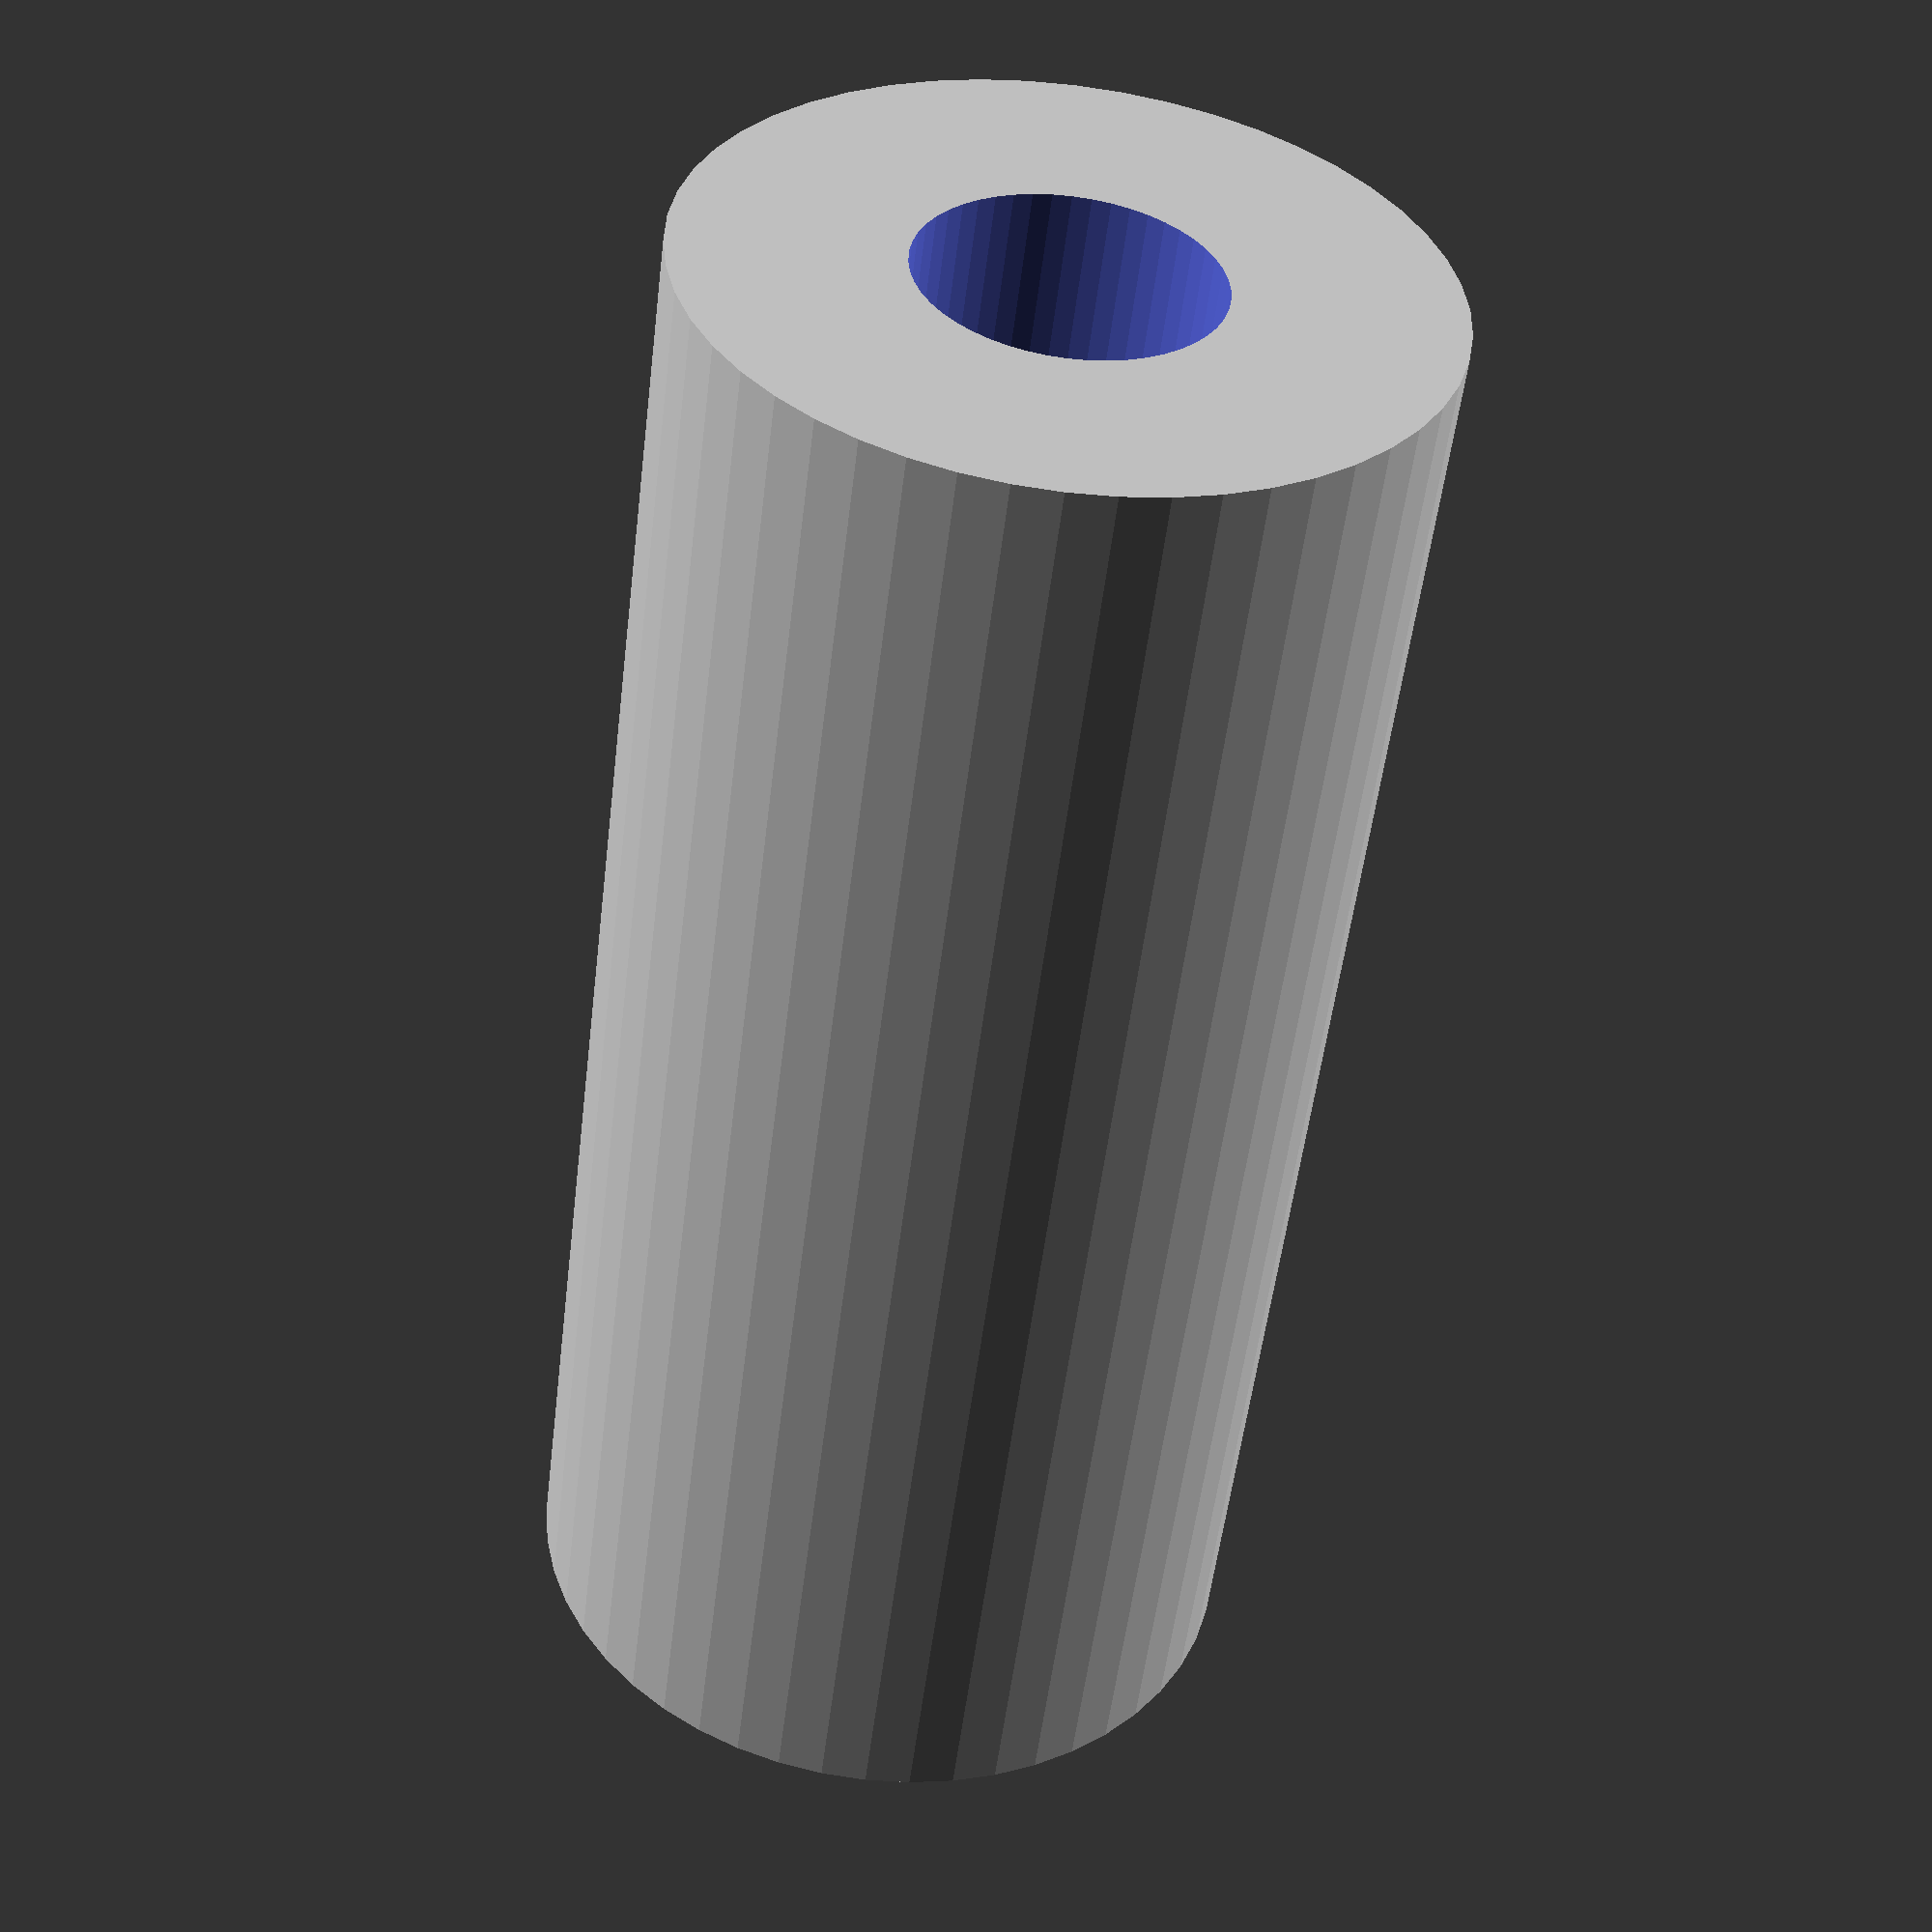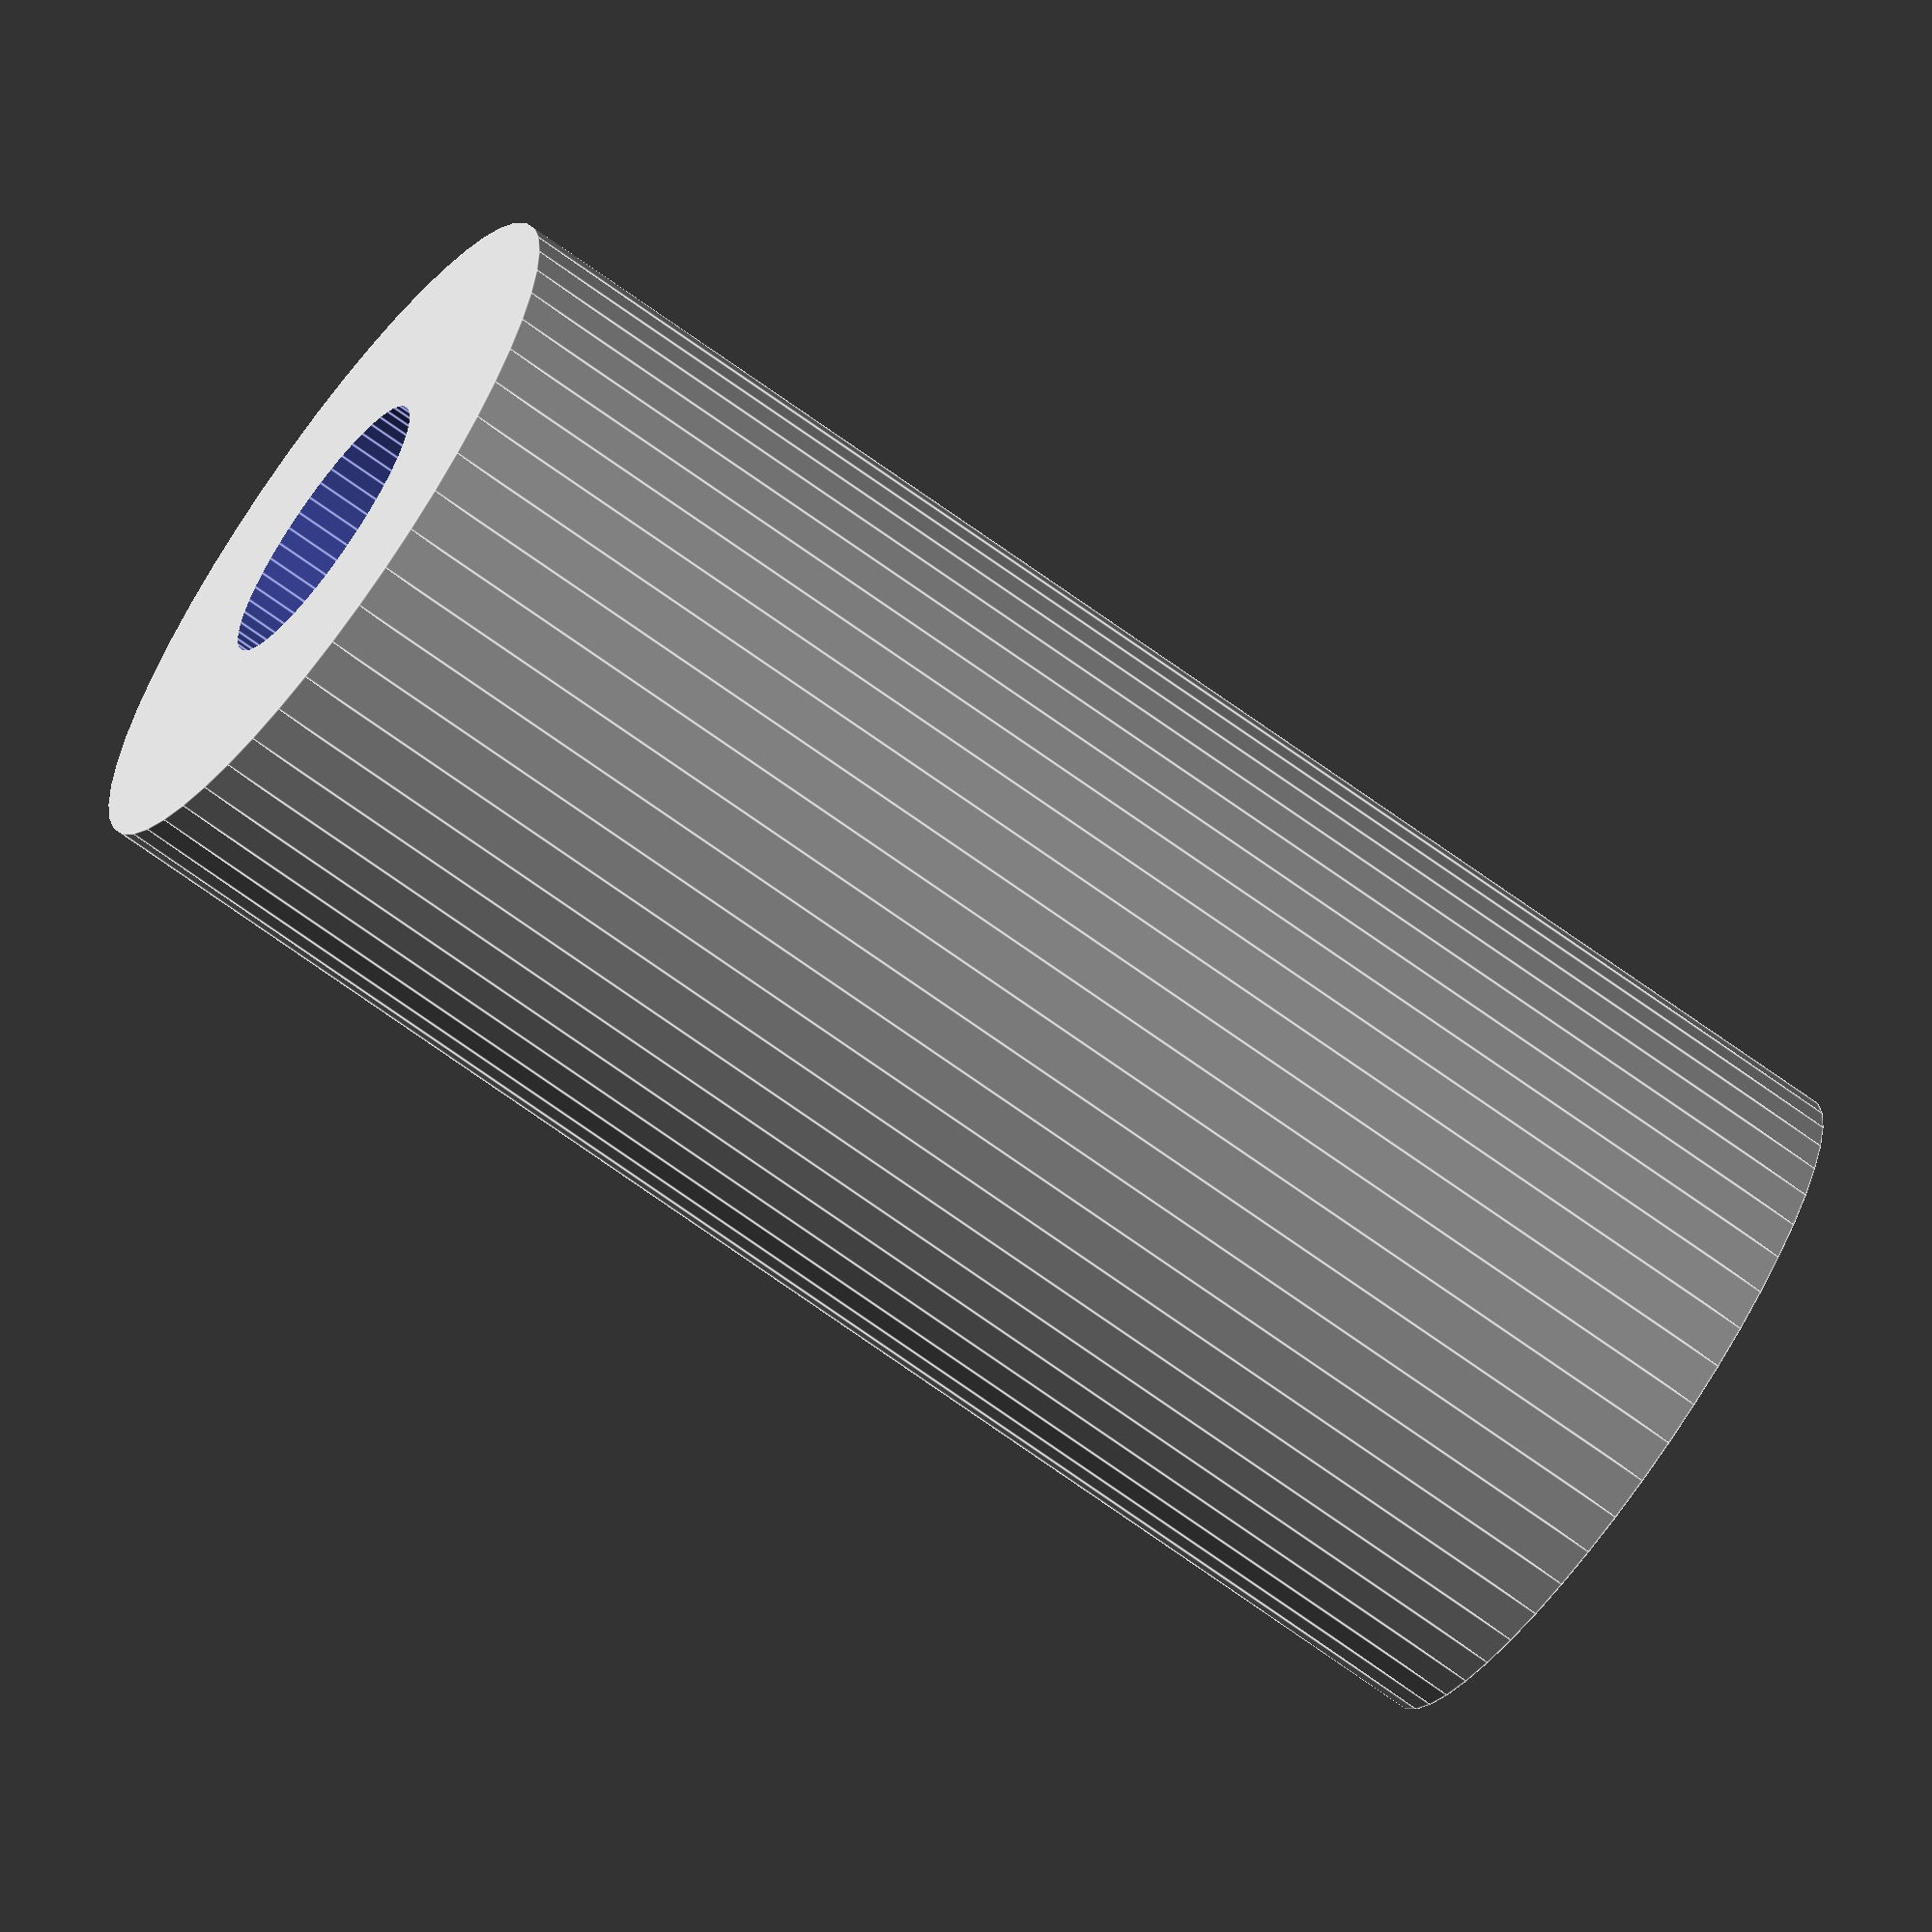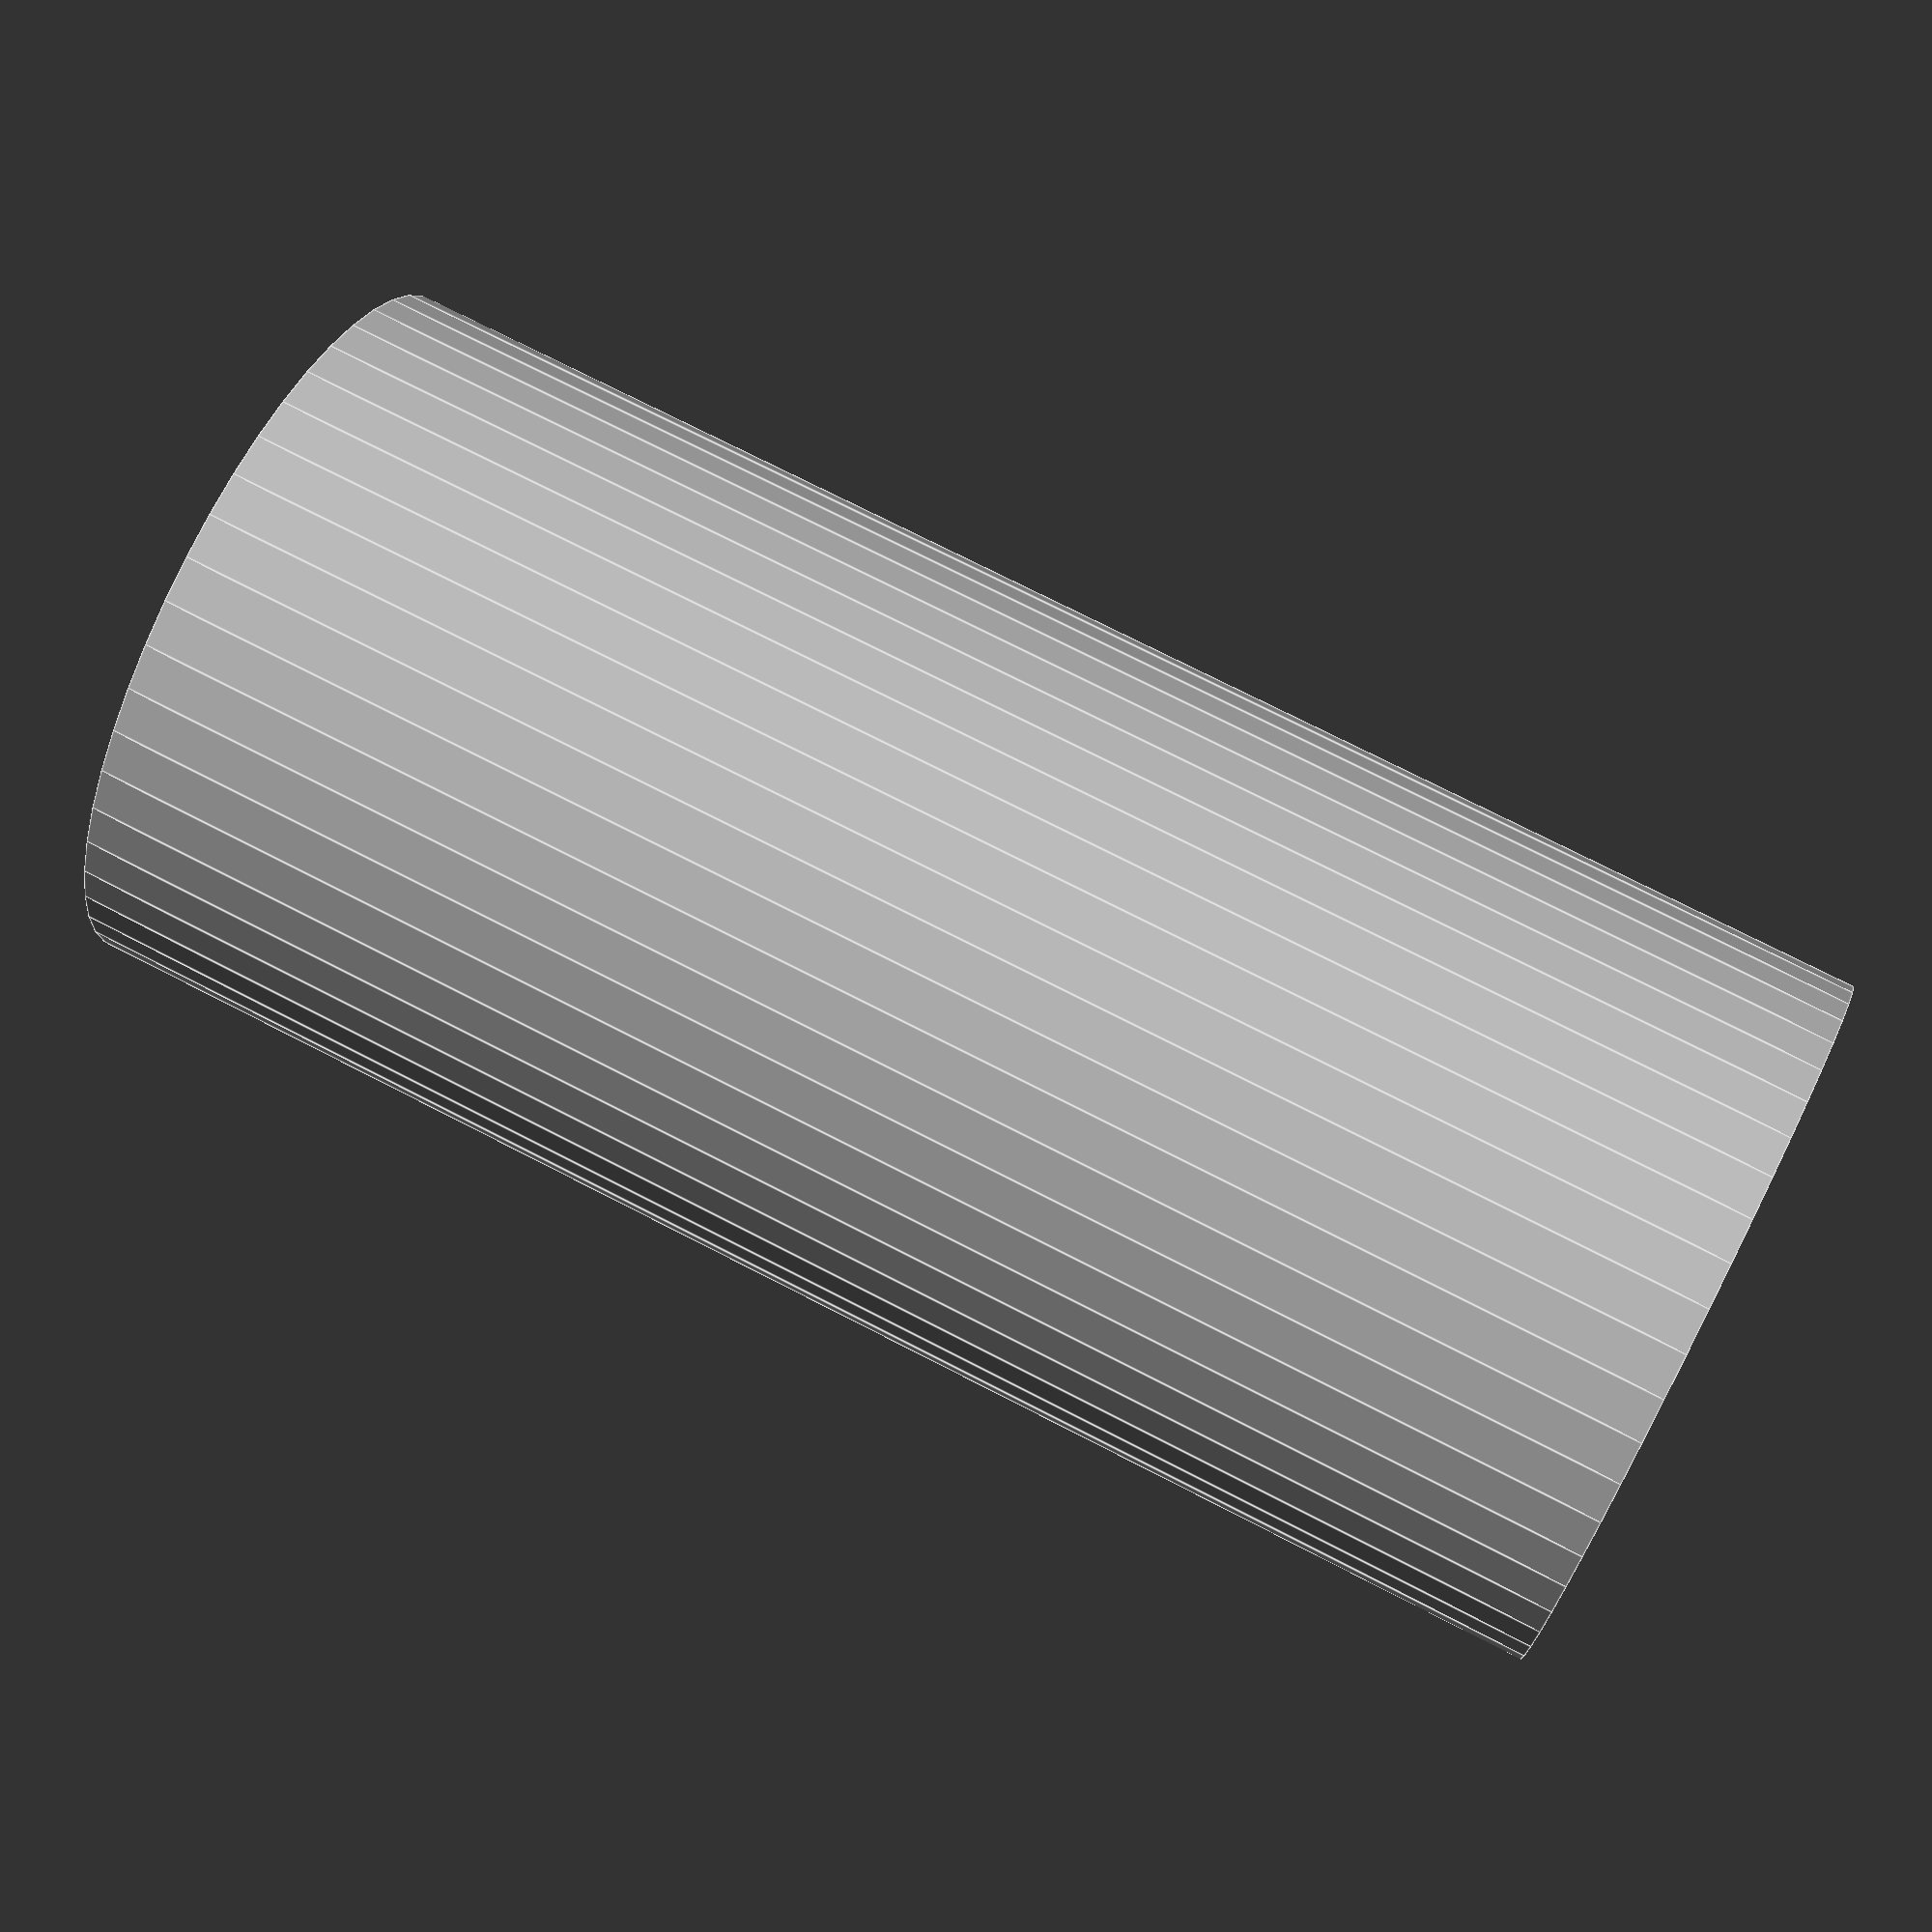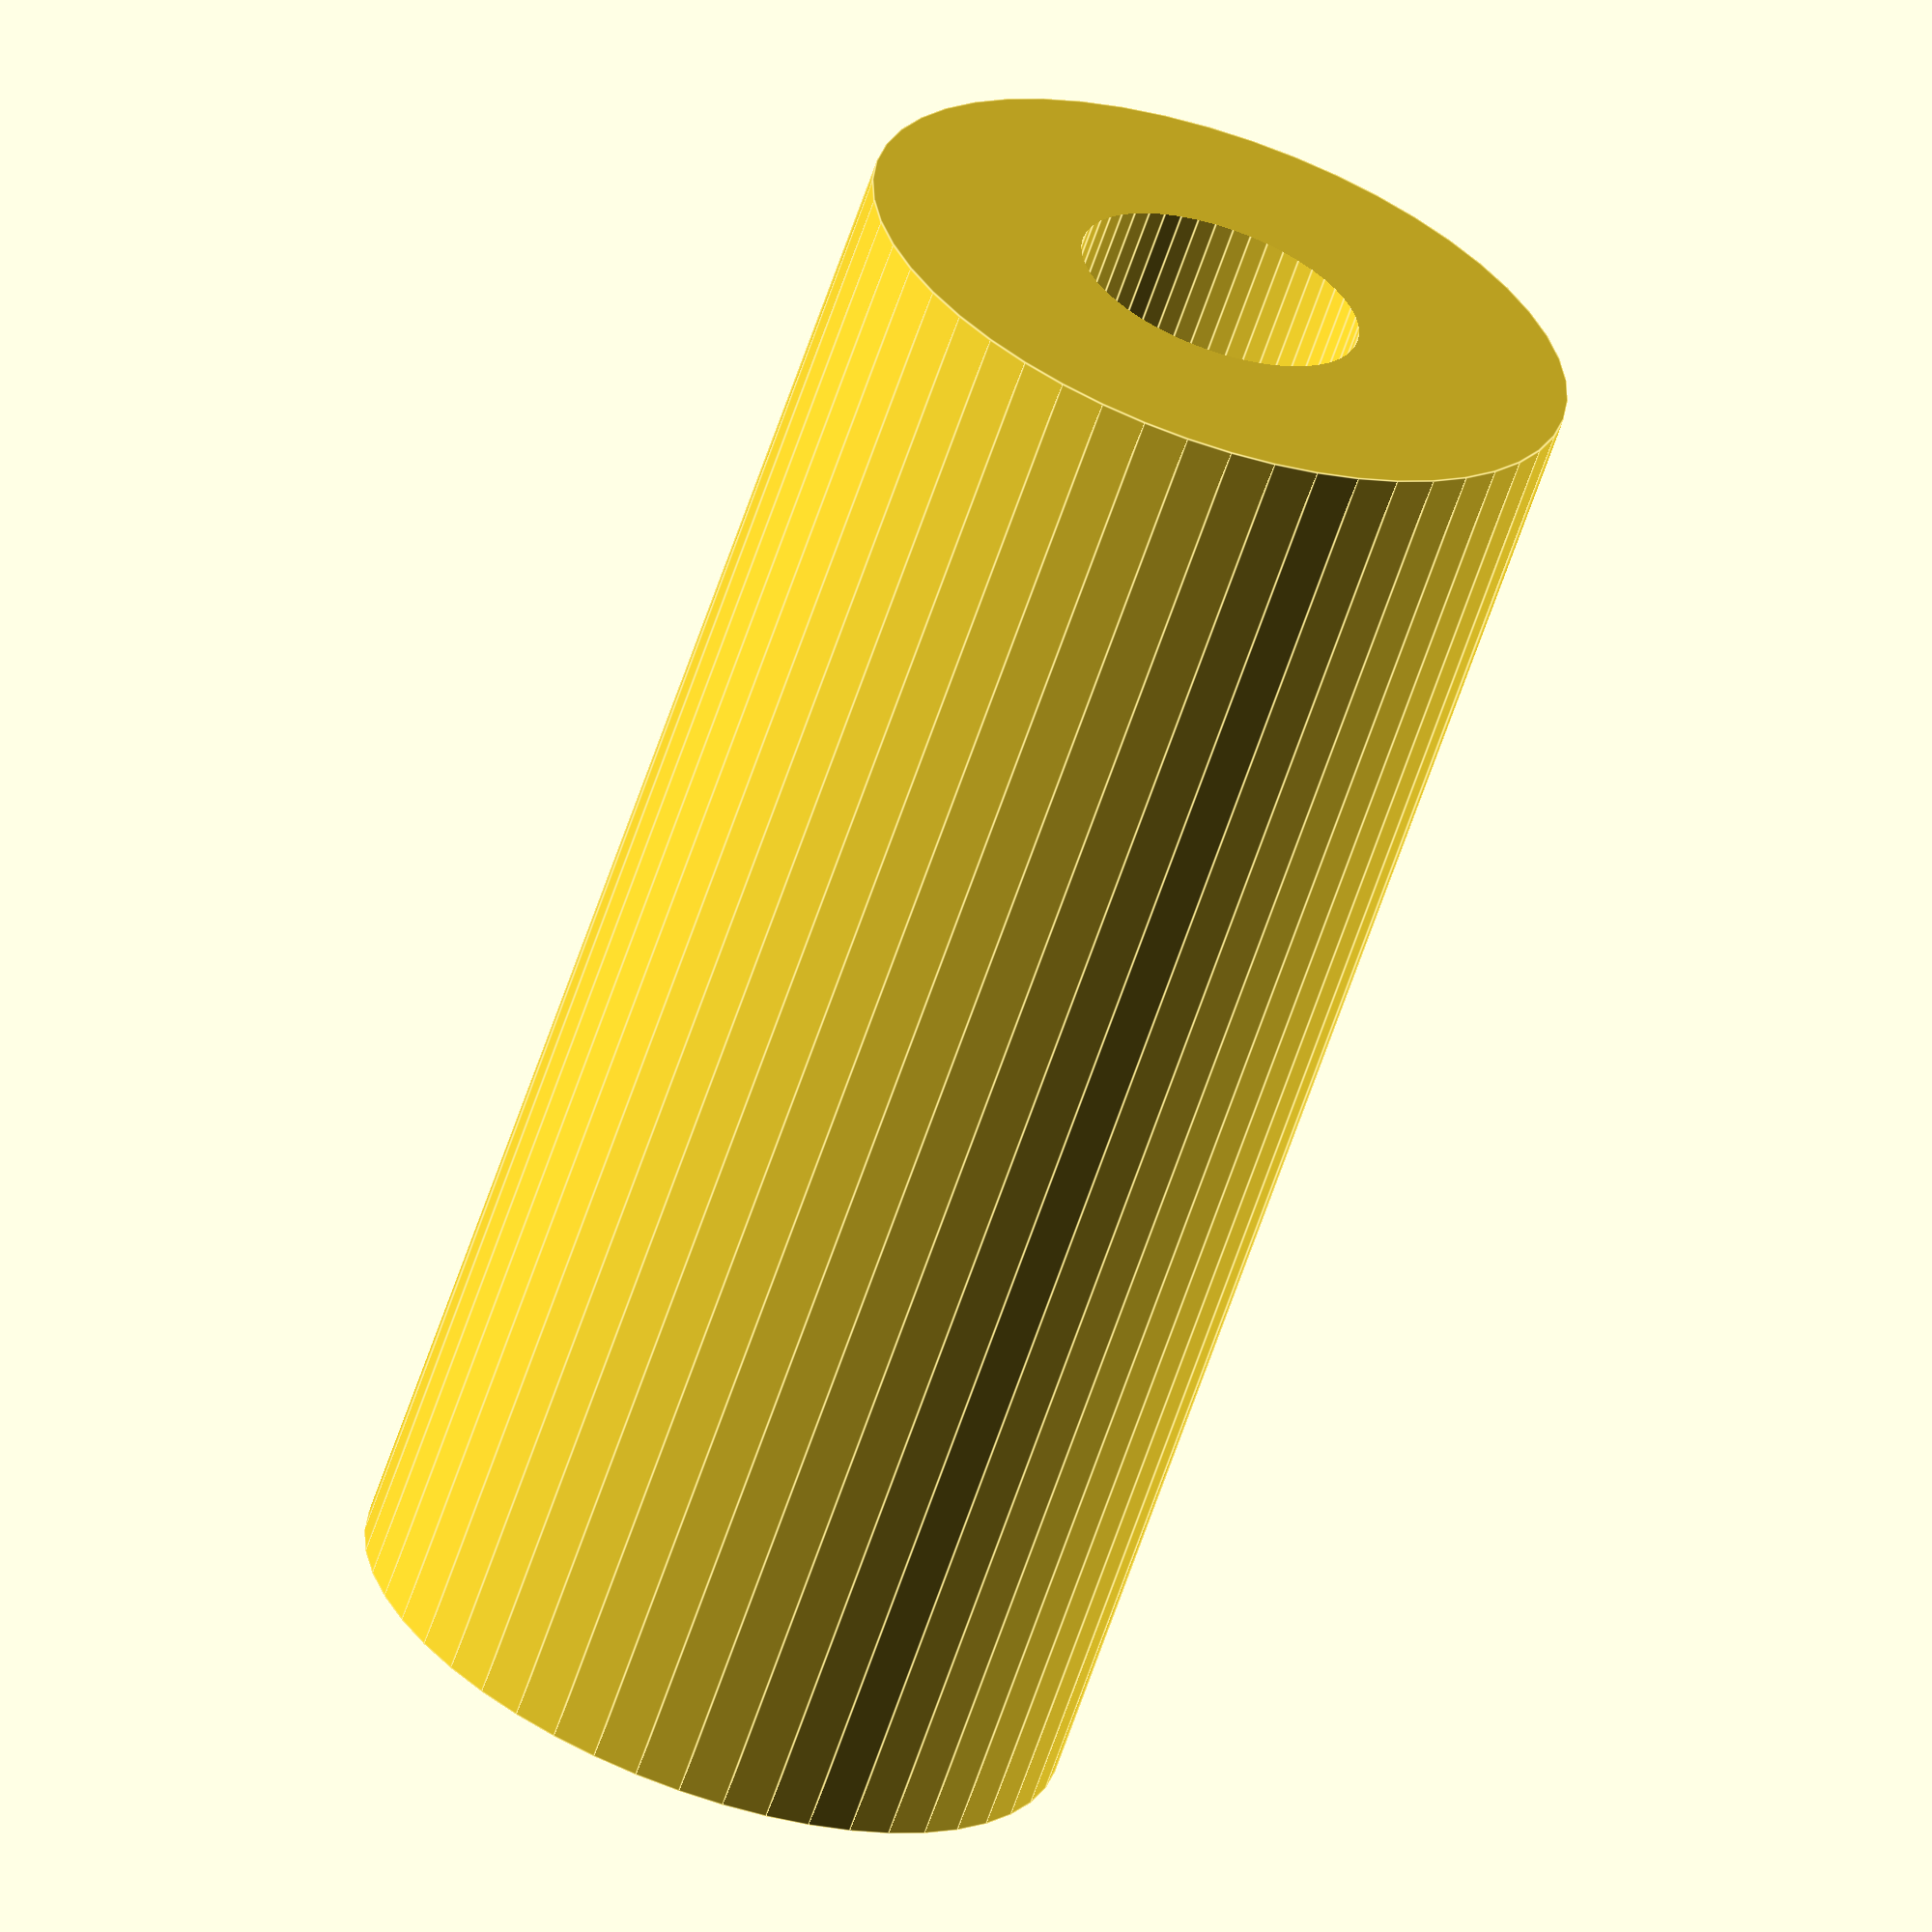
<openscad>
$fn = 50;


difference() {
	union() {
		translate(v = [0, 0, -27.0000000000]) {
			cylinder(h = 54, r = 12.5000000000);
		}
	}
	union() {
		translate(v = [0, 0, -100.0000000000]) {
			cylinder(h = 200, r = 5);
		}
	}
}
</openscad>
<views>
elev=232.2 azim=34.1 roll=186.8 proj=p view=solid
elev=250.3 azim=84.9 roll=305.9 proj=o view=edges
elev=285.9 azim=129.9 roll=117.2 proj=p view=edges
elev=244.2 azim=275.4 roll=198.7 proj=o view=edges
</views>
